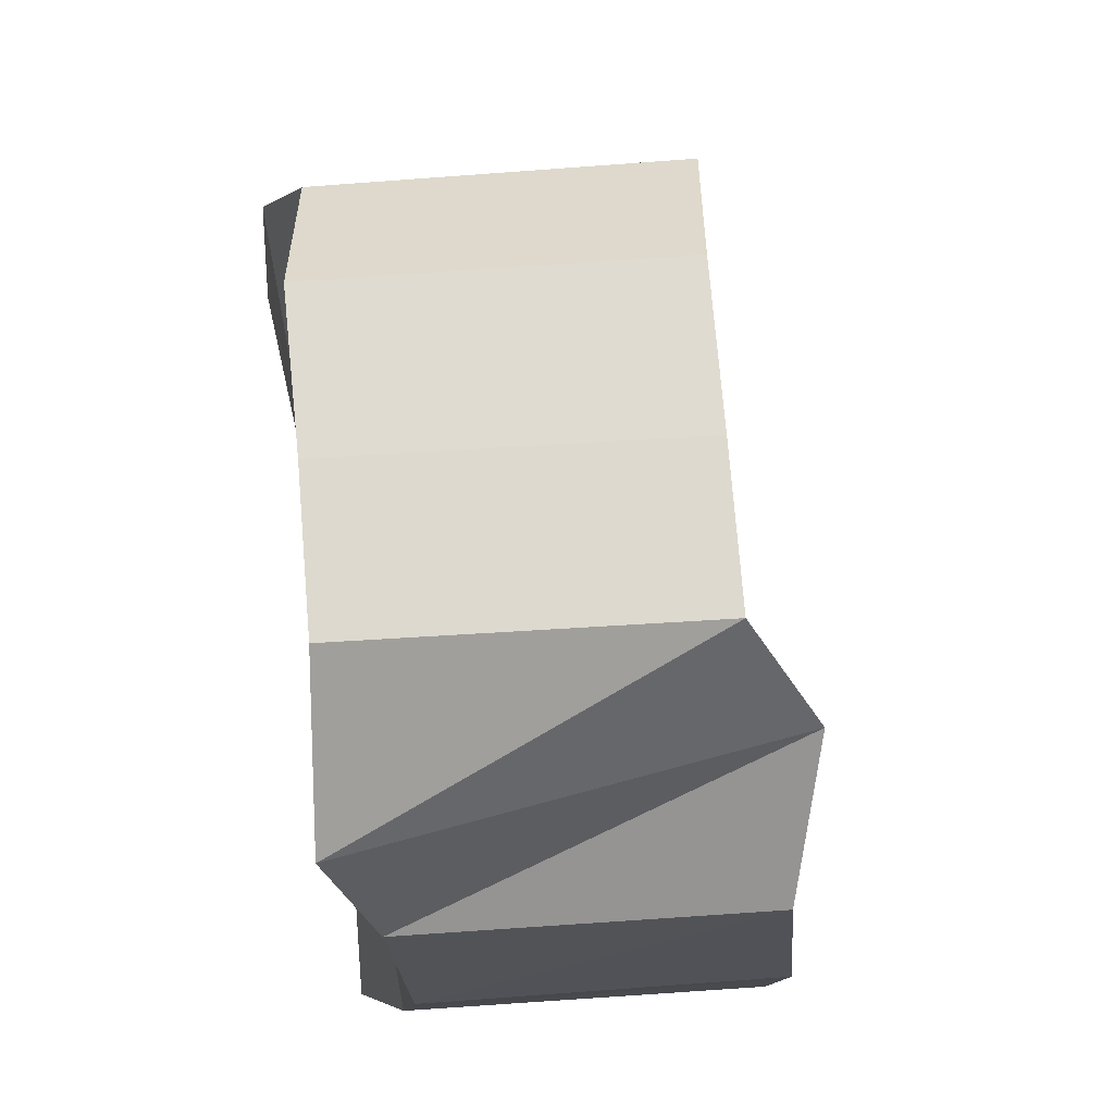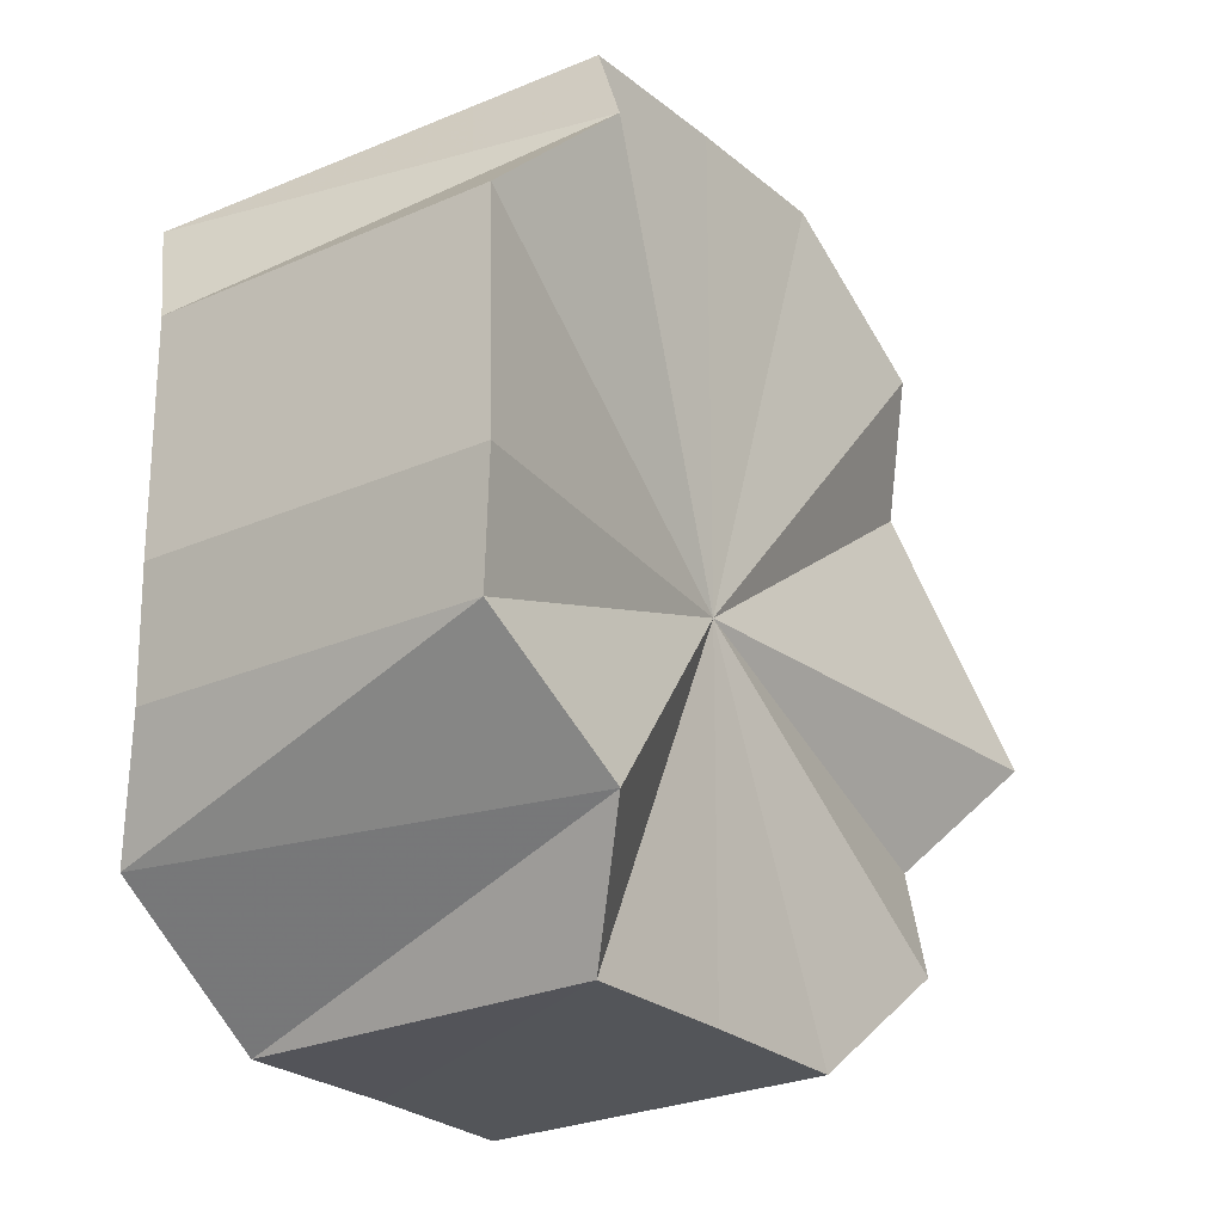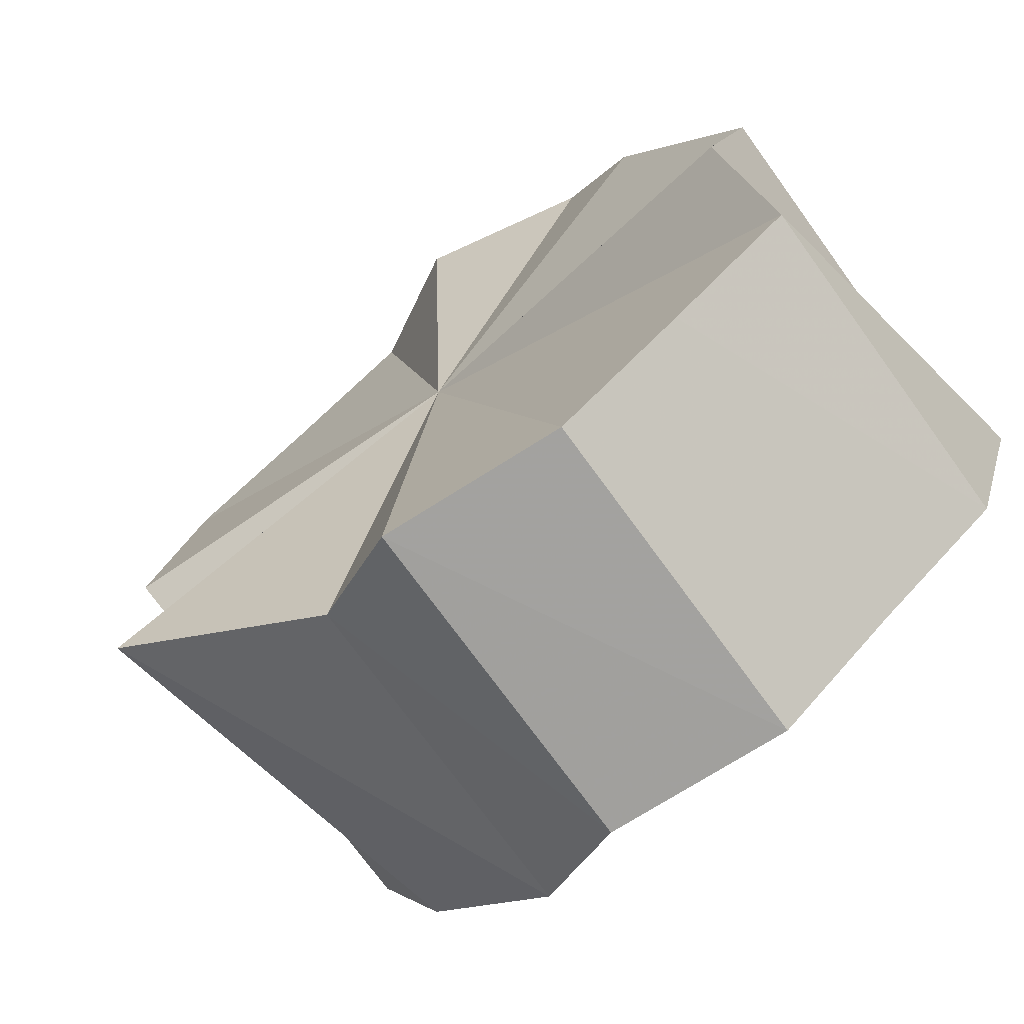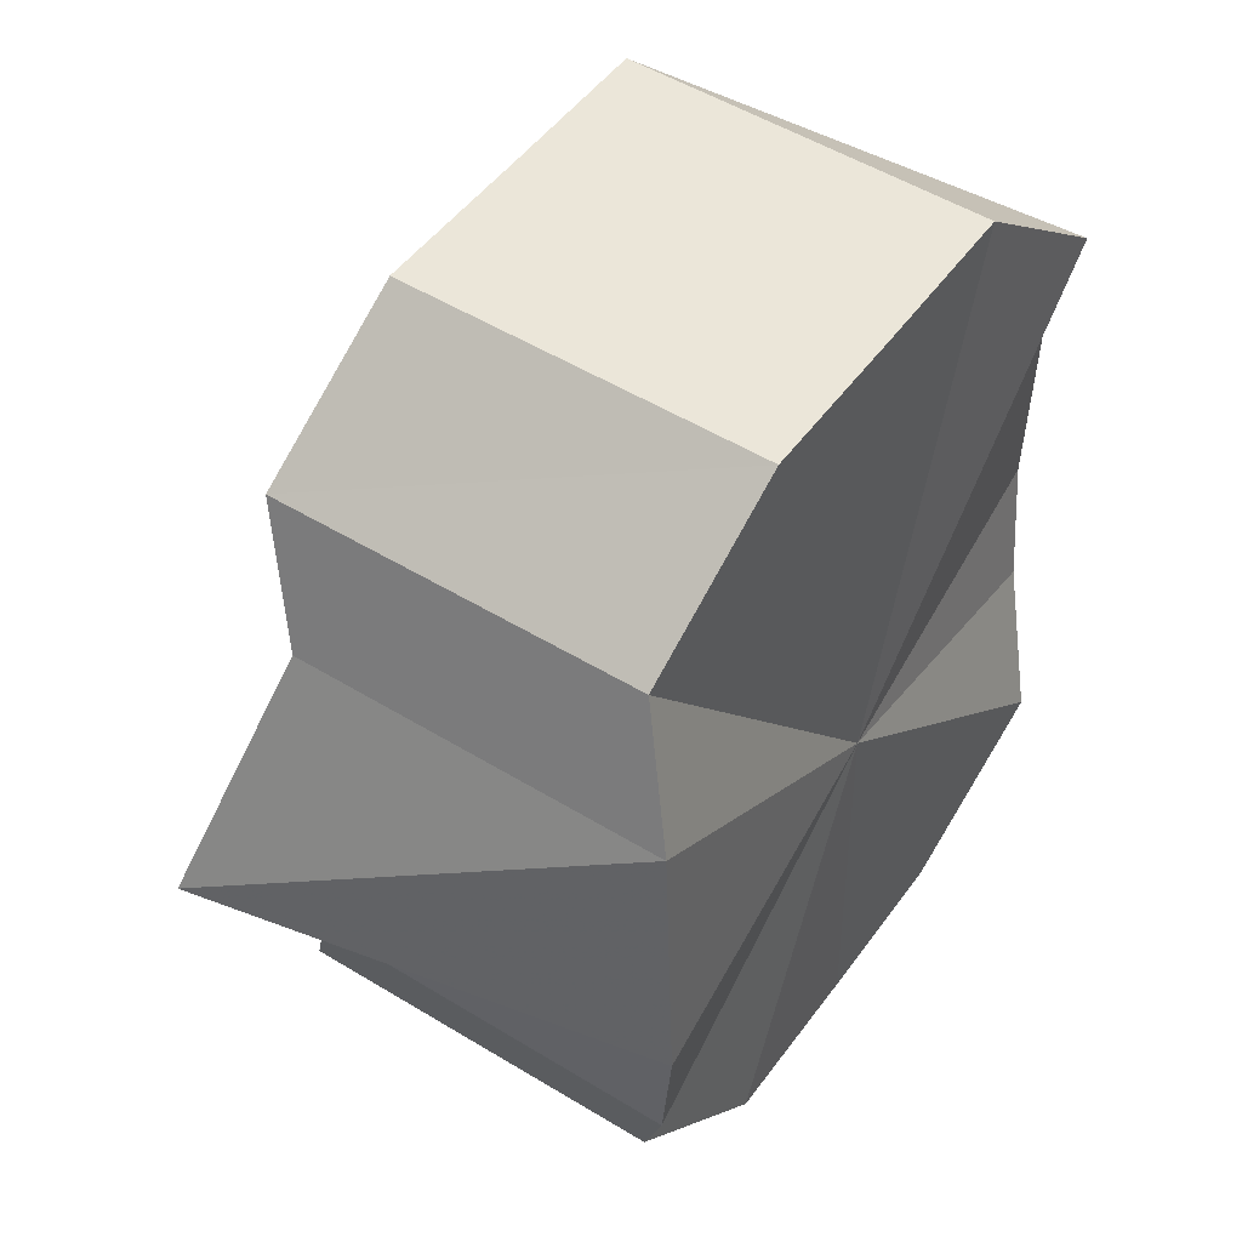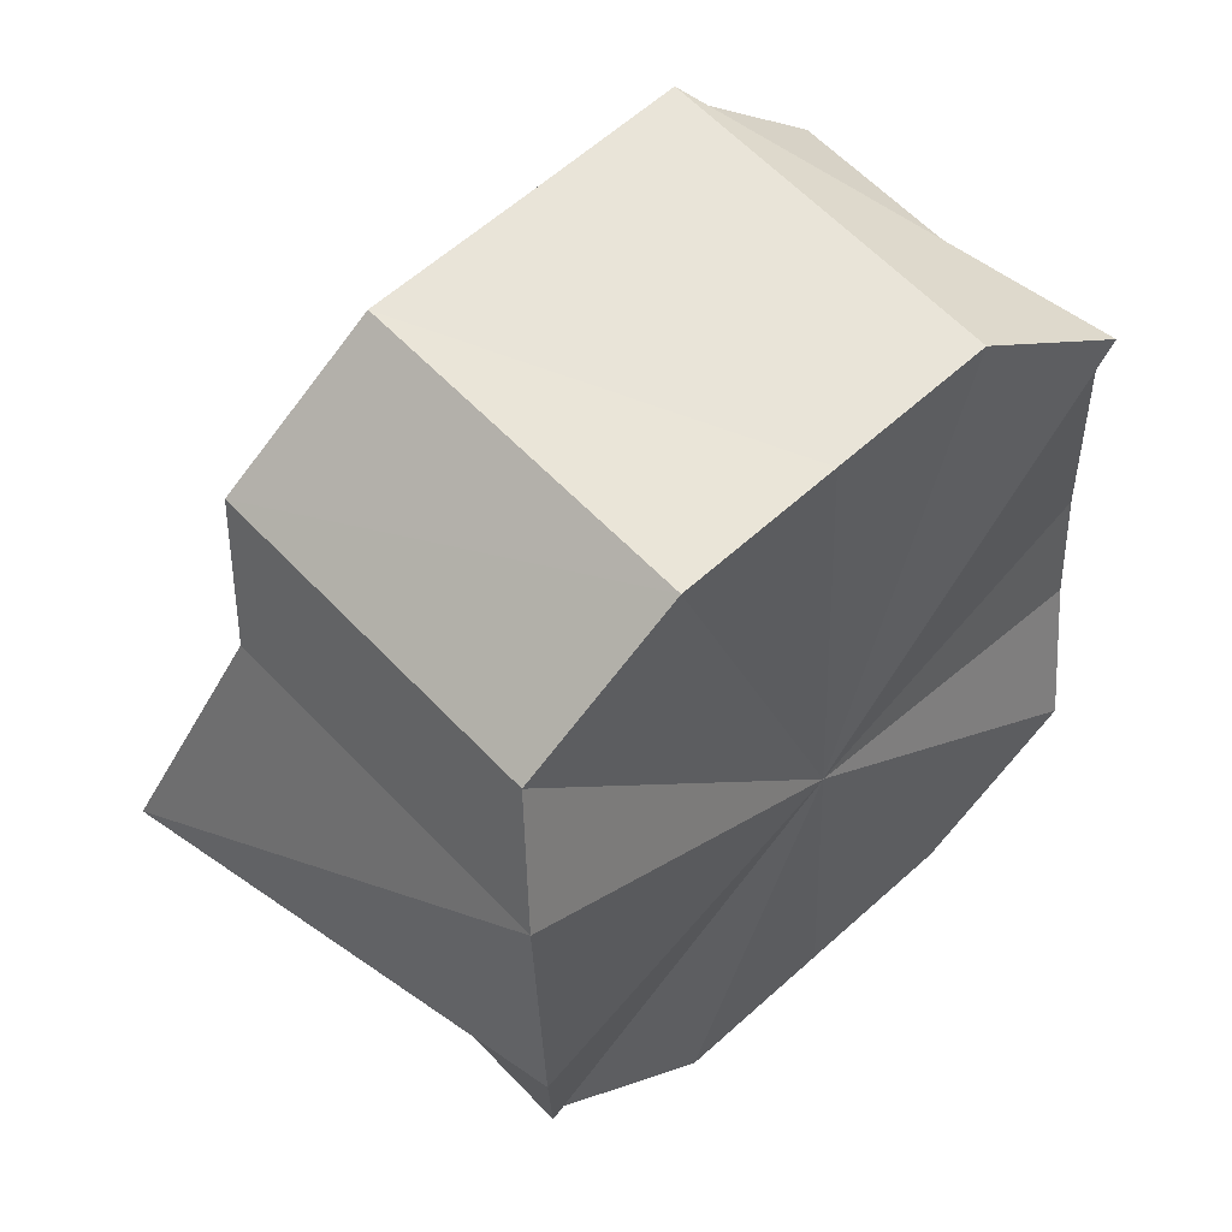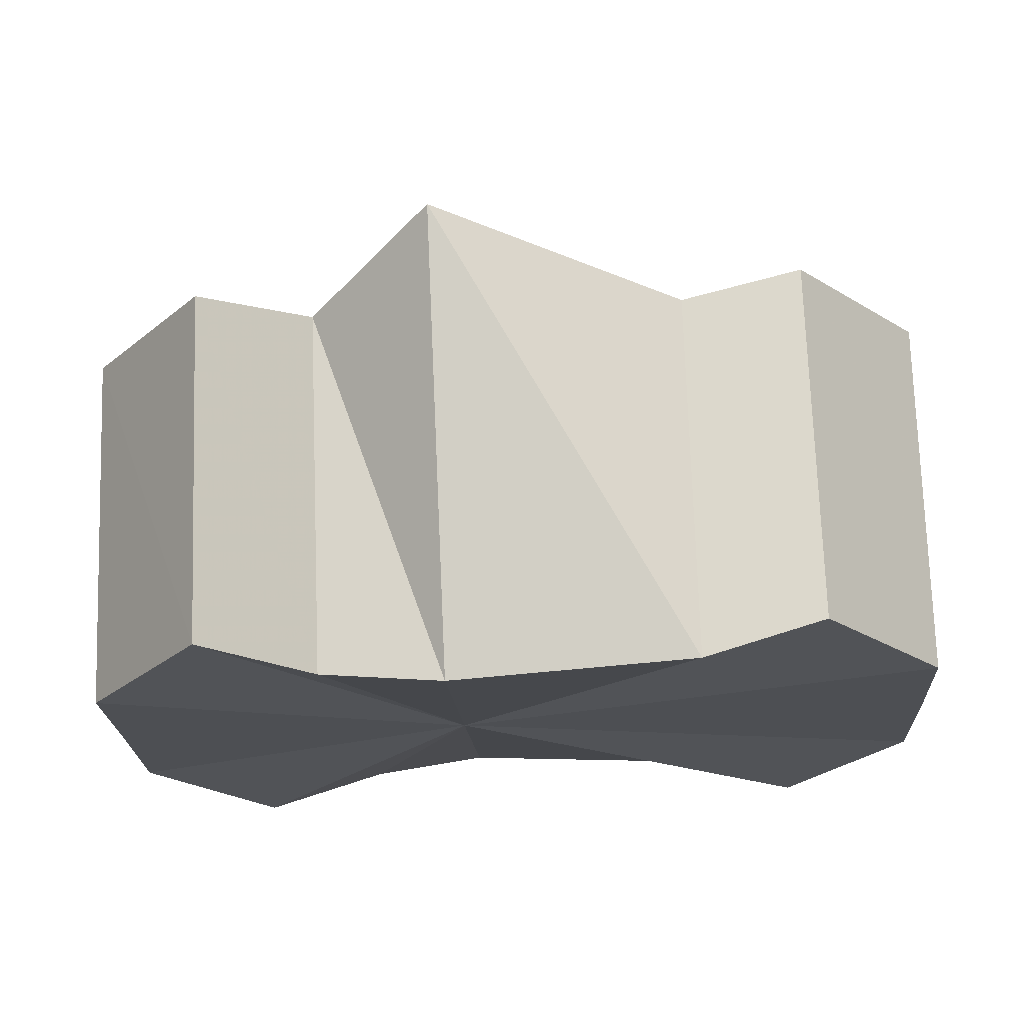
<metadata>
{"format":"obj","ext":"obj","renderer":"f3d","projection":"perspective","resolution":1024,"background":"white","views":[{"elev":70.9,"azim":-52.2,"up":"+Y"},{"elev":-24.2,"azim":-11.3,"up":"+Y"},{"elev":-6.7,"azim":151.3,"up":"+Z"},{"elev":48.0,"azim":166.8,"up":"+Y"},{"elev":-31.9,"azim":-178.1,"up":"+Z"},{"elev":-61.0,"azim":92.8,"up":"+Z"}]}
</metadata>
<code>
o 31724
v 2175 1876 7.885
v 2175 1876 7.875
v 2175 1876 7.907
v 2175 1876 7.868
v 2175 1876 7.898
v 2175 1876 7.894
v 2175 1876 7.916
v 2175 1876 7.862
v 2175 1876 7.89
v 2175 1876 7.902
v 2175 1876 7.924
v 2175 1876 7.861
v 2175 1876 7.885
v 2175 1876 7.907
v 2175 1876 7.929
v 2175 1876 7.862
v 2175 1876 7.883
v 2175 1876 7.909
v 2175 1876 7.931
v 2175 1876 7.868
v 2175 1876 7.885
v 2175 1876 7.907
v 2175 1876 7.929
v 2175 1876 7.875
v 2175 1876 7.89
v 2175 1876 7.902
v 2175 1876 7.924
v 2175 1876 7.885
v 2175 1876 7.898
v 2175 1876 7.894
v 2175 1876 7.916
v 2175 1876 7.907
v 2175 1876 7.907
v 2175 1876 7.875
v 2175 1876 7.898
v 2175 1876 7.868
v 2175 1876 7.89
v 2175 1876 7.916
v 2175 1876 7.885
v 2175 1876 7.924
v 2175 1876 7.894
v 2175 1876 7.862
v 2175 1876 7.885
v 2175 1876 7.929
v 2175 1876 7.902
v 2175 1876 7.931
v 2175 1876 7.907
v 2175 1876 7.861
v 2175 1876 7.883
v 2175 1876 7.929
v 2175 1876 7.909
v 2175 1876 7.924
v 2175 1876 7.907
v 2175 1876 7.862
v 2175 1876 7.885
v 2175 1876 7.916
v 2175 1876 7.902
v 2175 1876 7.907
v 2175 1876 7.894
v 2175 1876 7.868
v 2175 1876 7.89
v 2175 1876 7.898
v 2175 1876 7.885
v 2175 1876 7.875
v 2175 1876 7.885
v 2175 1876 7.875
v 2175 1876 7.885
v 2175 1876 7.868
v 2175 1876 7.894
v 2175 1876 7.862
v 2175 1876 7.902
v 2175 1876 7.861
v 2175 1876 7.907
v 2175 1876 7.862
v 2175 1876 7.909
v 2175 1876 7.868
v 2175 1876 7.907
v 2175 1876 7.875
v 2175 1876 7.902
v 2175 1876 7.885
v 2175 1876 7.894
v 2175 1876 7.907
v 2175 1876 7.907
v 2175 1876 7.898
v 2175 1876 7.916
v 2175 1876 7.89
v 2175 1876 7.924
v 2175 1876 7.885
v 2175 1876 7.929
v 2175 1876 7.883
v 2175 1876 7.931
v 2175 1876 7.885
v 2175 1876 7.929
v 2175 1876 7.89
v 2175 1876 7.924
v 2175 1876 7.898
v 2175 1876 7.916
v 2175 1876 7.907
f 1 2 3
f 2 4 5
f 6 1 7
f 4 8 9
f 10 6 11
f 8 12 13
f 14 10 15
f 12 16 17
f 18 14 19
f 16 20 21
f 22 18 23
f 20 24 25
f 26 22 27
f 24 28 29
f 30 26 31
f 28 30 32
f 33 34 35
f 35 36 37
f 38 39 33
f 40 41 38
f 37 42 43
f 44 45 40
f 46 47 44
f 43 48 49
f 50 51 46
f 52 53 50
f 49 54 55
f 56 57 52
f 58 59 56
f 55 60 61
f 62 63 58
f 61 64 62
f 65 66 67
f 65 68 66
f 65 67 69
f 65 70 68
f 65 69 71
f 65 72 70
f 65 71 73
f 65 74 72
f 65 73 75
f 65 76 74
f 65 75 77
f 65 78 76
f 65 77 79
f 65 80 78
f 65 79 81
f 65 81 80
f 82 83 84
f 82 85 83
f 82 84 86
f 82 87 85
f 82 86 88
f 82 89 87
f 82 88 90
f 82 91 89
f 82 90 92
f 82 93 91
f 82 92 94
f 82 95 93
f 82 94 96
f 82 97 95
f 82 96 98
f 82 98 97

</code>
